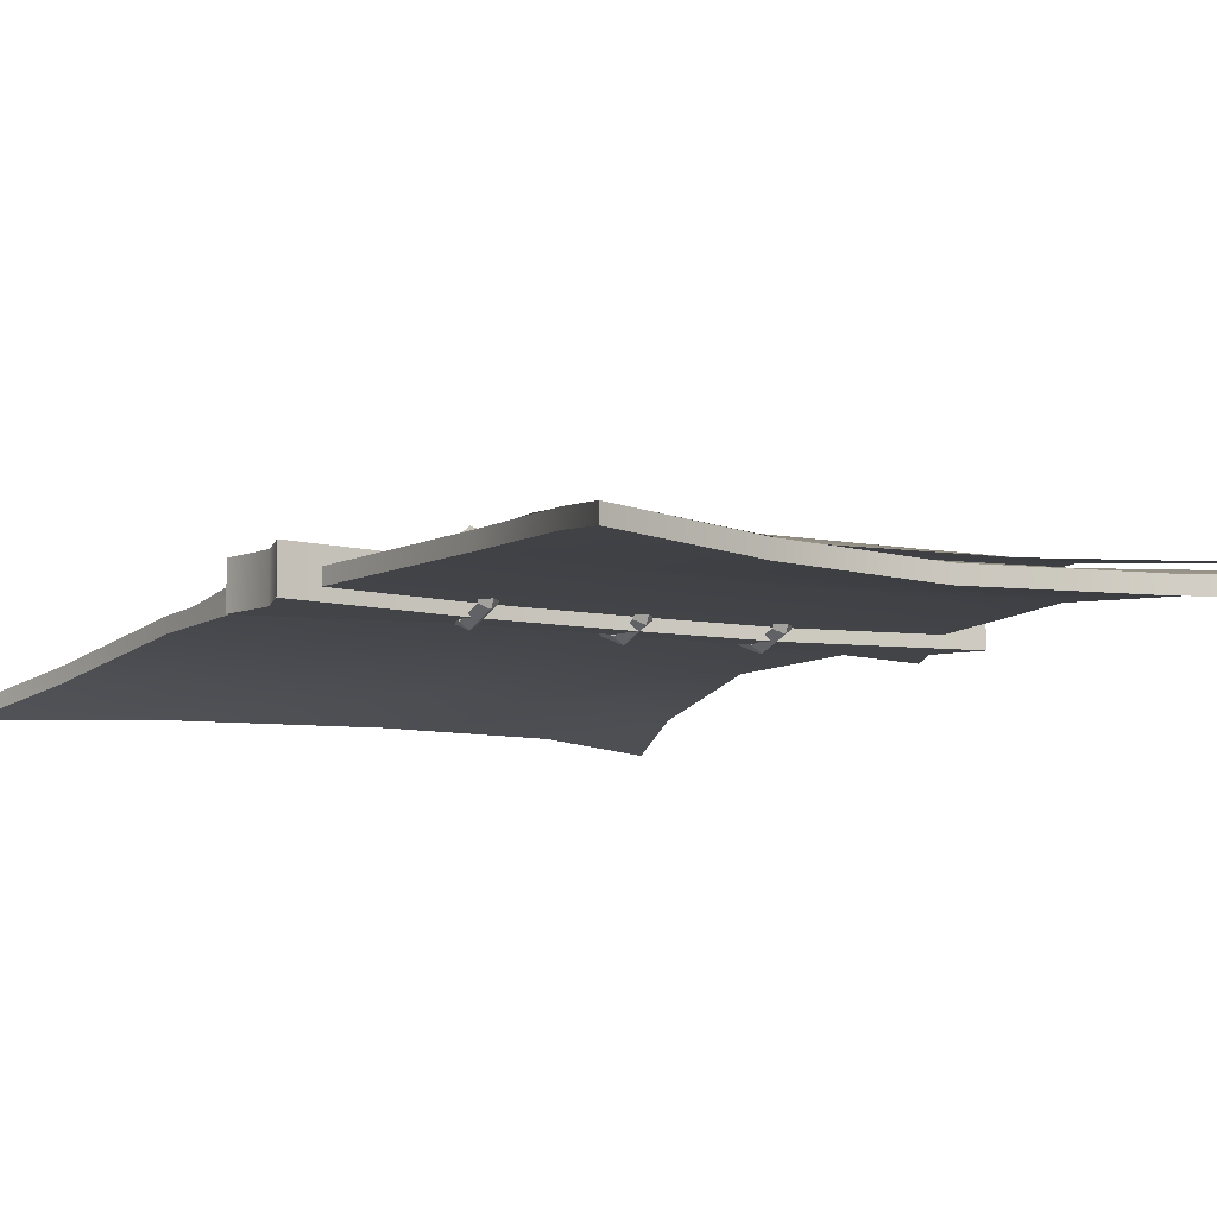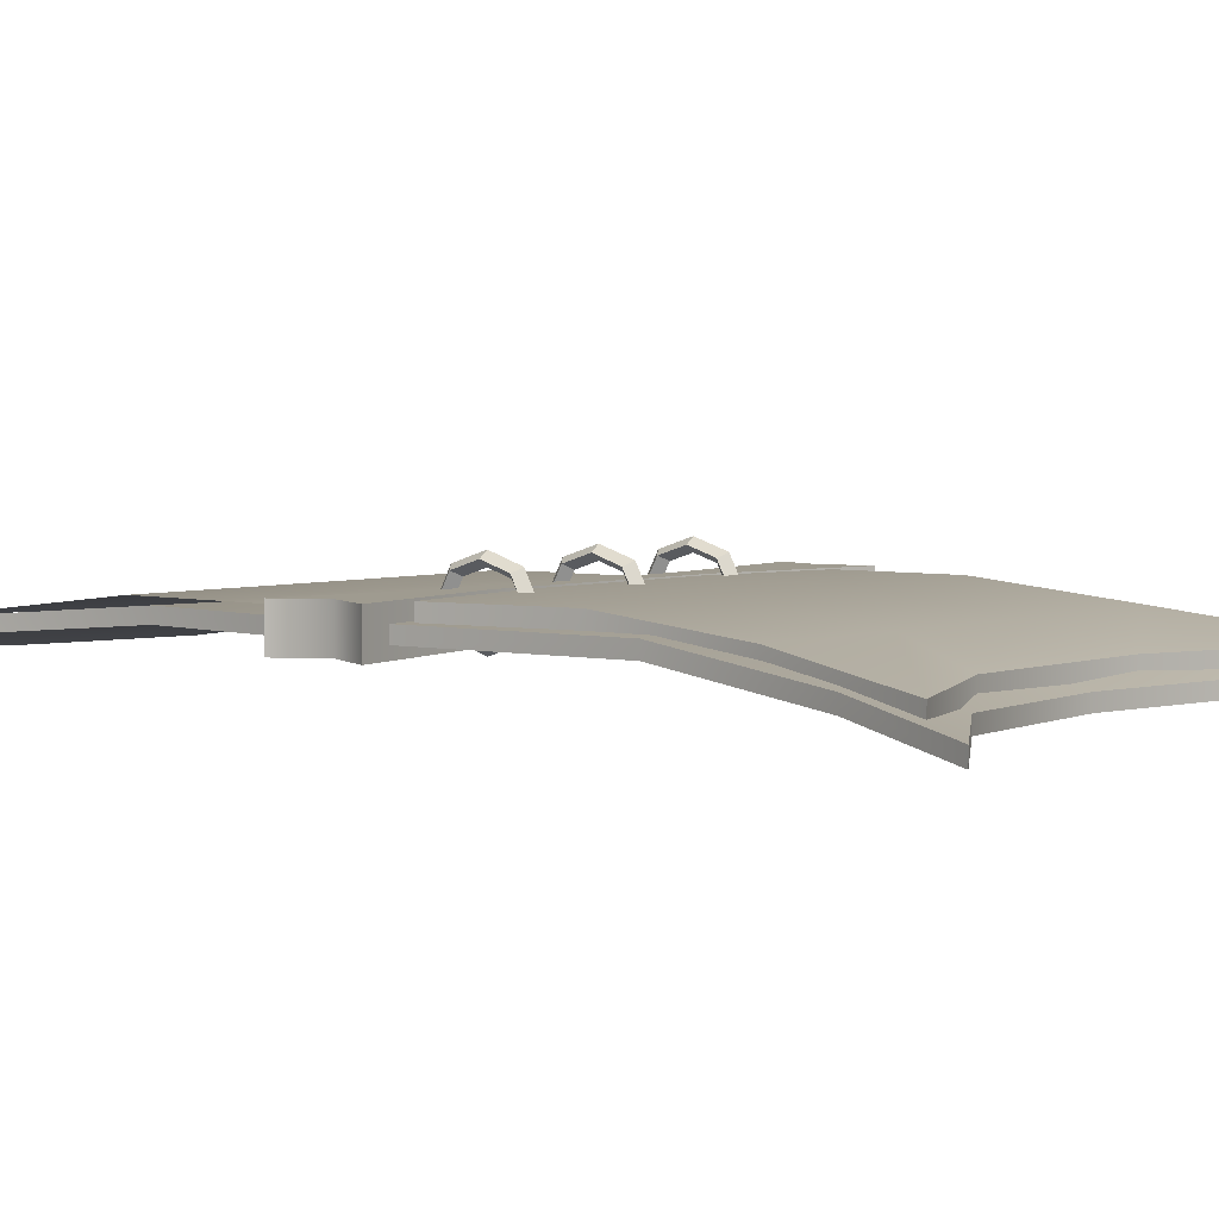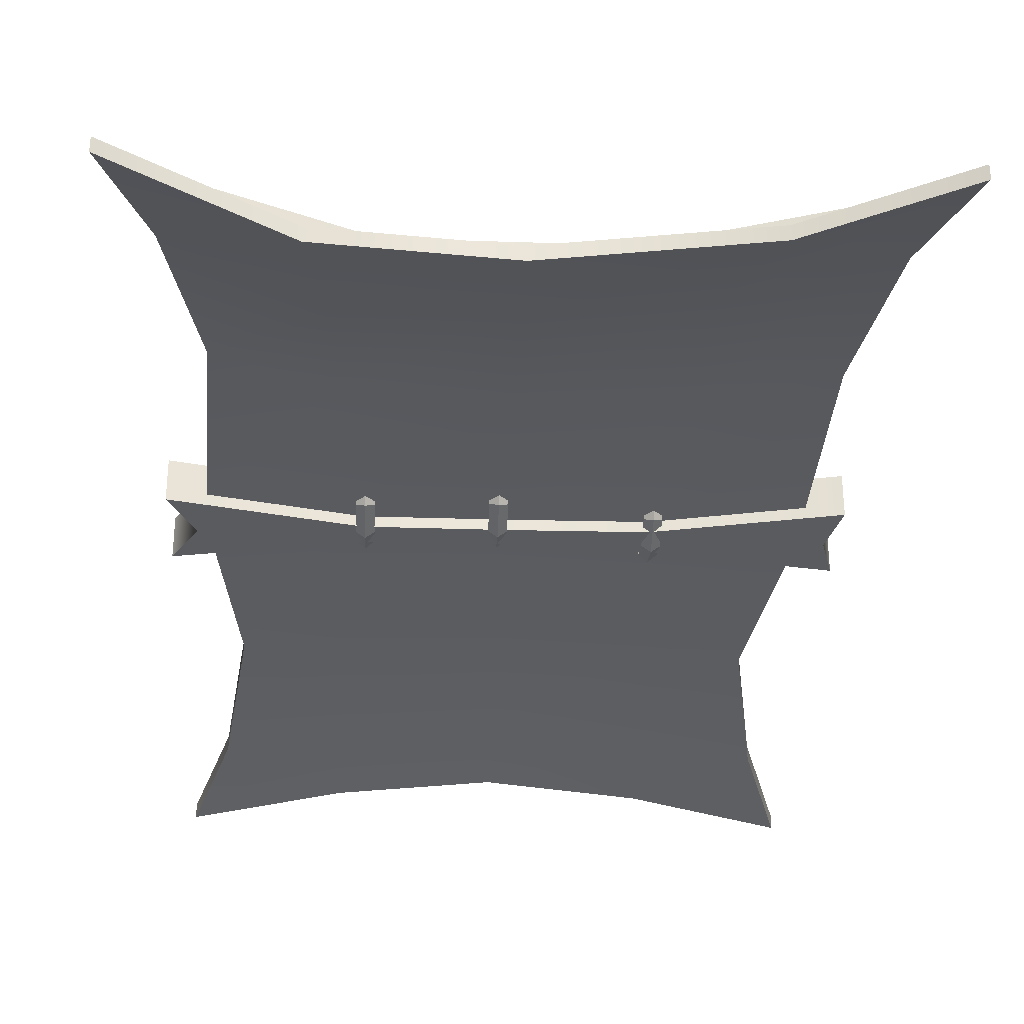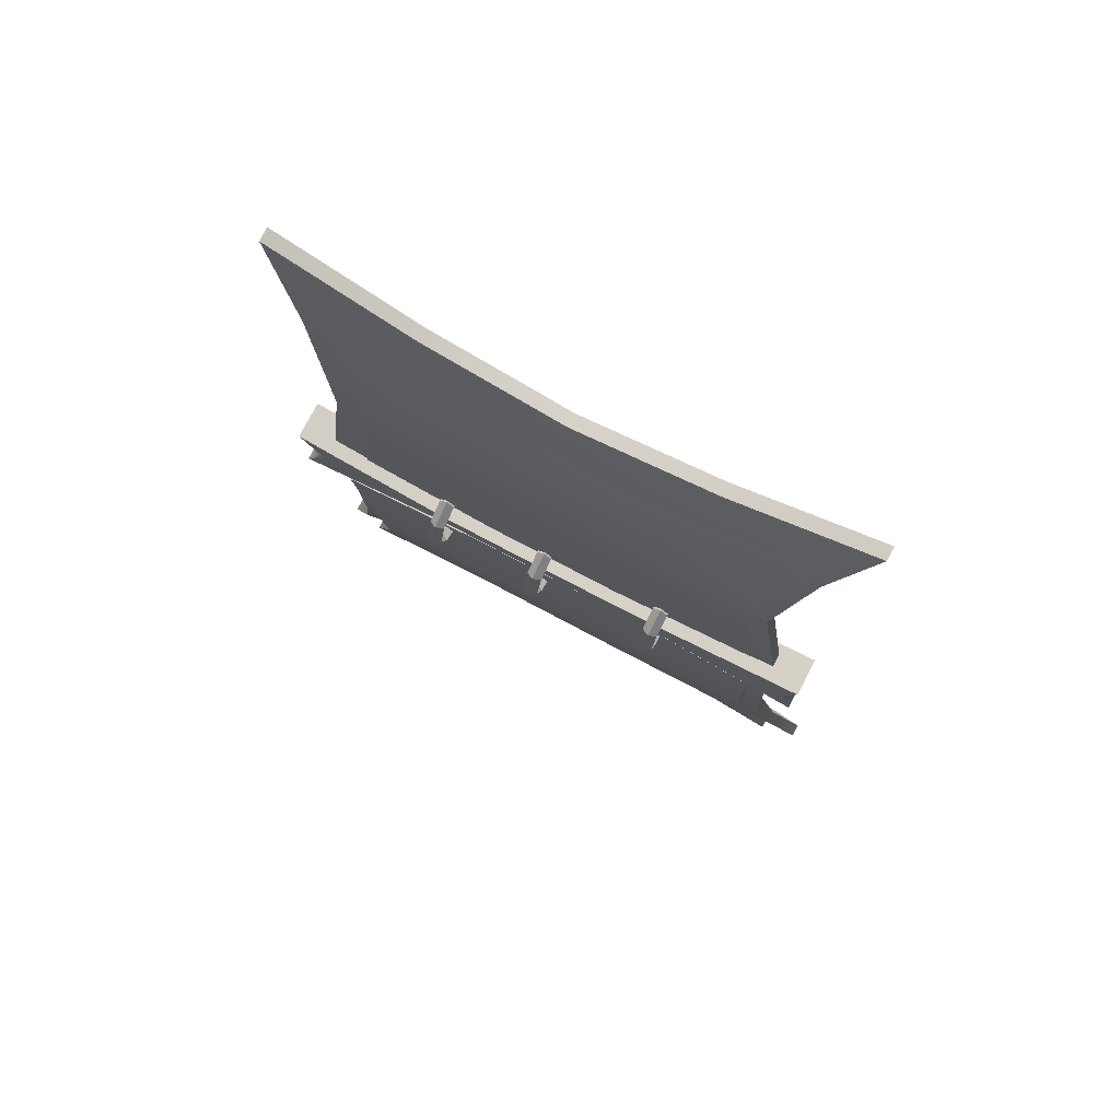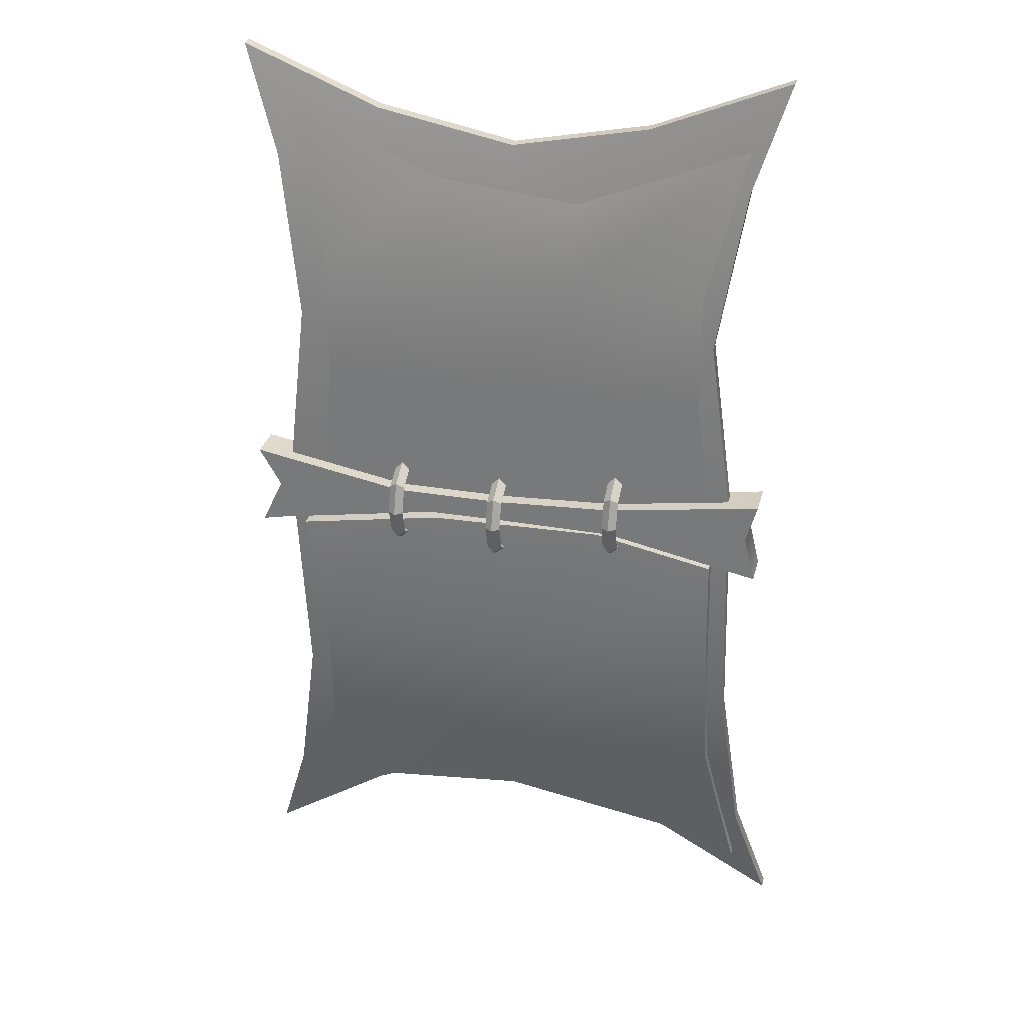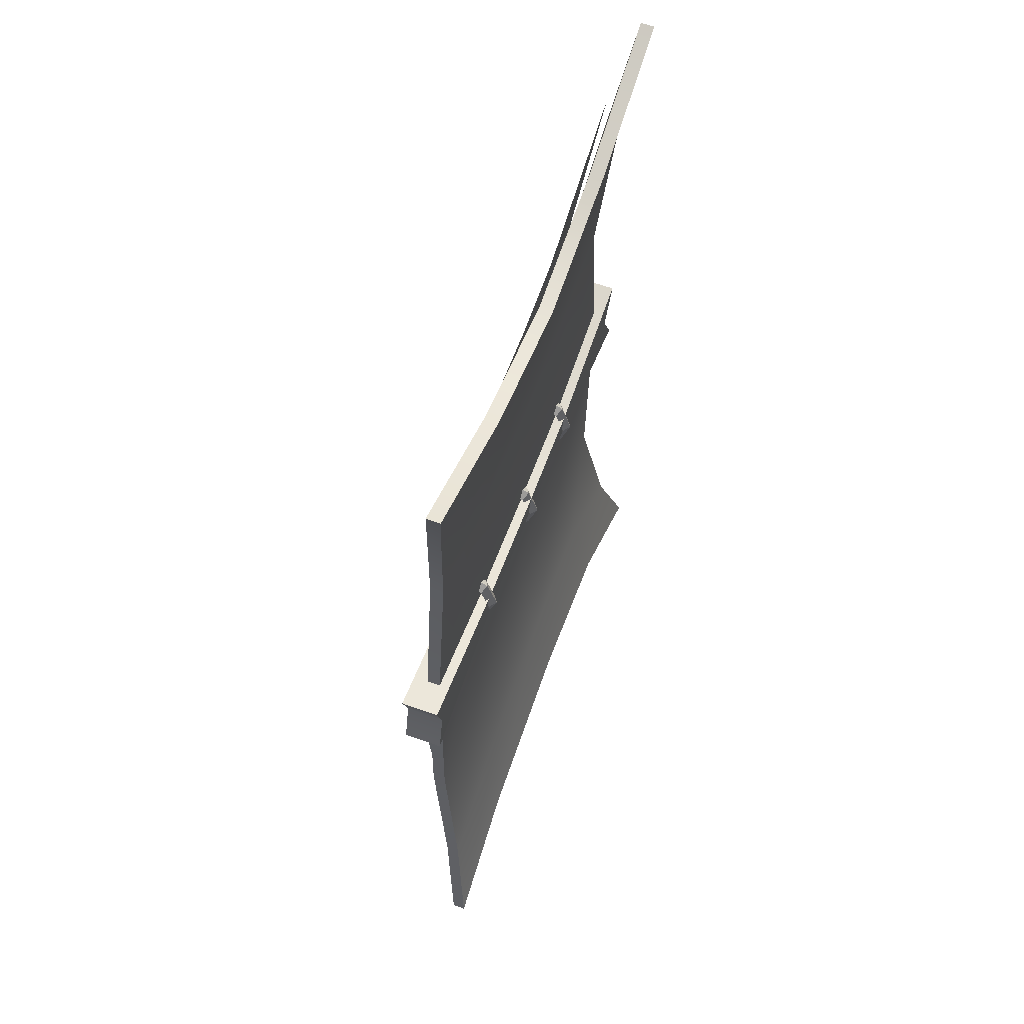
<metadata>
{"format":"obj","ext":"obj","renderer":"f3d","projection":"perspective","resolution":1024,"background":"white","views":[{"elev":-8.2,"azim":-28.4,"up":"+Y"},{"elev":4.0,"azim":129.8,"up":"+Y"},{"elev":-33.0,"azim":177.6,"up":"+Y"},{"elev":78.0,"azim":-152.1,"up":"+Z"},{"elev":29.7,"azim":-166.2,"up":"+Z"},{"elev":62.4,"azim":-69.9,"up":"+Z"}]}
</metadata>
<code>
g pCube14
v 2.222 -0.3427 -3.669
v 1.201 -0.3427 -3.012
v 0.04252 -0.3427 -2.903
v -1.298 -0.3427 -3.128
v -2.222 -0.3427 -3.644
v 2.222 -0.2437 -3.669
v 1.201 -0.2437 -3.012
v 0.04252 -0.2437 -2.903
v -1.298 -0.2437 -3.128
v -2.222 -0.2437 -3.644
v 1.853 0.04061 -0.09035
v 1.077 0.04061 0.04587
v 0.04252 0.04061 0.06643
v -0.9916 0.04061 0.05192
v -1.768 0.04061 -0.09035
v 1.853 -0.05834 -0.09035
v 1.077 -0.05834 0.04587
v 0.04252 -0.05834 0.06643
v -0.9916 -0.05834 0.05192
v -1.768 -0.05834 -0.09035
v 1.964 -0.1063 -2.857
v 1.067 -0.1063 -2.228
v 0.04252 -0.1063 -2.238
v -0.9916 -0.1063 -2.396
v -1.964 -0.1063 -2.832
v -1.964 -0.2053 -2.832
v -0.9916 -0.2053 -2.396
v 0.04252 -0.2053 -2.238
v 1.067 -0.2053 -2.228
v 1.964 -0.2053 -2.857
v 1.768 -0.05834 -1.645
v 1.077 -0.05834 -1.344
v 0.04252 -0.05834 -1.259
v -0.9916 -0.05834 -1.344
v -1.805 -0.05834 -1.577
v -1.805 0.04061 -1.577
v -0.9916 0.04061 -1.344
v 0.04252 0.04061 -1.259
v 1.077 0.04061 -1.344
v 1.768 0.04061 -1.645
v -1.643 0.02664 -0.2215
v -0.7268 0.02664 -0.03093
v 0.6044 0.02664 -0.05533
v 1.724 0.02664 -0.2468
v -1.643 0.1426 -0.2215
v -0.7268 0.1426 -0.03093
v 0.6044 0.1426 -0.05533
v 1.724 0.1426 -0.2468
v -1.657 0.1426 -1.079
v -0.5194 0.1426 -1.155
v 0.6044 0.1426 -1.155
v 1.581 0.1426 -1.169
v -1.689 0.03243 -2.143
v -0.5194 0.03243 -2.198
v 0.6044 0.03243 -2.198
v 1.589 0.03243 -2.173
v -1.943 -0.1183 -3.246
v -0.5714 -0.1183 -2.772
v 0.8087 -0.1183 -2.778
v 1.885 -0.1183 -3.244
v -1.943 -0.2342 -3.246
v -0.5714 -0.2342 -2.772
v 0.8087 -0.2342 -2.778
v 1.885 -0.2342 -3.244
v -1.689 -0.0835 -2.143
v -0.5194 -0.0835 -2.198
v 0.6044 -0.0835 -2.198
v 1.589 -0.0835 -2.173
v -1.657 0.02664 -1.079
v -0.5194 0.02664 -1.155
v 0.6044 0.02664 -1.155
v 1.581 0.02664 -1.169
v 0.8927 0.2026 -0.1216
v 0.8927 0.07768 -0.1885
v 0.8927 -0.04724 -0.1216
v 0.8927 -0.09899 0.03975
v 0.8927 -0.04724 0.2011
v 0.8927 0.07768 0.268
v 0.8927 0.2026 0.2011
v 0.8927 0.2543 0.03975
v 0.8356 0.2338 -0.162
v 0.8356 0.07768 -0.2456
v 0.8356 -0.07847 -0.162
v 0.8356 -0.1432 0.03975
v 0.8356 -0.07847 0.2415
v 0.8356 0.07768 0.325
v 0.8356 0.2338 0.2415
v 0.8356 0.2985 0.03975
v 0.8927 0.2651 -0.2023
v 0.8927 0.07768 -0.3026
v 0.8927 -0.1097 -0.2023
v 0.8927 -0.1873 0.03975
v 0.8927 -0.1097 0.2818
v 0.8927 0.07768 0.3821
v 0.8927 0.2651 0.2818
v 0.8927 0.3427 0.03975
v 0.9497 0.2338 -0.162
v 0.9497 0.07768 -0.2456
v 0.9497 -0.07847 -0.162
v 0.9497 -0.1432 0.03975
v 0.9497 -0.07847 0.2415
v 0.9497 0.07768 0.325
v 0.9497 0.2338 0.2415
v 0.9497 0.2985 0.03975
v 1.557 0.06355 0.3529
v 0.538 0.06355 0.2149
v -0.4797 0.06355 0.2249
v -1.586 0.06355 0.415
v 1.478 0.06355 1.112
v 0.5469 0.06355 1.122
v -0.4708 0.06355 1.132
v -1.489 0.06355 1.142
v 1.469 0.06355 2.038
v 0.5558 0.06355 2.03
v -0.4619 0.06355 2.04
v -1.48 0.06355 2.05
v 1.748 -0.08104 3.231
v 0.5743 -0.08104 2.769
v -0.4794 -0.08104 2.658
v -1.754 -0.08104 3.169
v -2.026 -0.2809 3.669
v -0.9916 -0.2809 3.247
v 0.04252 -0.2809 3.041
v 1.077 -0.2809 3.247
v 2.111 -0.2809 3.669
v -2.026 -0.1819 3.669
v -0.9916 -0.1819 3.247
v 0.04252 -0.1819 3.041
v 1.077 -0.1819 3.247
v 2.111 -0.1819 3.669
v -1.768 0.04061 0.2287
v -0.9916 0.04061 0.1352
v 0.04252 0.04061 0.05417
v 1.077 0.04061 0.09497
v 1.853 0.04061 0.2287
v -1.768 -0.05834 0.2287
v -0.9916 -0.05834 0.1352
v 0.04252 -0.05834 0.05417
v 1.077 -0.05834 0.09497
v 1.853 -0.05834 0.2287
v -1.768 -0.05874 2.857
v -0.9916 -0.05874 2.534
v 0.04252 -0.05874 2.377
v 1.077 -0.05874 2.534
v 1.853 -0.05874 2.857
v 1.853 -0.1577 2.857
v 1.077 -0.1577 2.534
v 0.04252 -0.1577 2.377
v -0.9916 -0.1577 2.534
v -1.768 -0.1577 2.857
v -1.572 -0.05834 1.645
v -0.9916 -0.05834 1.483
v 0.04252 -0.05834 1.397
v 1.077 -0.05834 1.483
v 1.694 -0.05834 1.602
v 1.694 0.04061 1.602
v 1.077 0.04061 1.483
v 0.04252 0.04061 1.397
v -0.9916 0.04061 1.483
v -1.572 0.04061 1.645
v -0.8558 0.2026 -0.03312
v -0.8558 0.07768 -0.09997
v -0.8558 -0.04724 -0.03312
v -0.8558 -0.09899 0.1283
v -0.8558 -0.04724 0.2897
v -0.8558 0.07768 0.3565
v -0.8558 0.2026 0.2897
v -0.8558 0.2543 0.1283
v -0.9129 0.2338 -0.07347
v -0.9129 0.07768 -0.157
v -0.9129 -0.07847 -0.07347
v -0.9129 -0.1432 0.1283
v -0.9129 -0.07847 0.33
v -0.9129 0.07768 0.4136
v -0.9129 0.2338 0.33
v -0.9129 0.2985 0.1283
v -0.8558 0.2651 -0.1138
v -0.8558 0.07768 -0.2141
v -0.8558 -0.1097 -0.1138
v -0.8558 -0.1873 0.1283
v -0.8558 -0.1097 0.3704
v -0.8558 0.07768 0.4706
v -0.8558 0.2651 0.3704
v -0.8558 0.3427 0.1283
v -0.7987 0.2338 -0.07347
v -0.7987 0.07768 -0.157
v -0.7987 -0.07847 -0.07347
v -0.7987 -0.1432 0.1283
v -0.7987 -0.07847 0.33
v -0.7987 0.07768 0.4136
v -0.7987 0.2338 0.33
v -0.7987 0.2985 0.1283
v -1.999 -0.1329 0.3845
v 2.084 -0.1329 0.3845
v -1.999 0.1483 0.3845
v 2.084 0.1483 0.3845
v -1.999 0.1483 -0.2574
v 2.084 0.1483 -0.2574
v -1.999 -0.1329 -0.2574
v 2.084 -0.1329 -0.2574
v 0.06693 -0.1329 0.1634
v 0.06693 -0.1329 -0.001643
v 0.06693 0.1483 -0.001643
v 0.06693 0.1483 0.1634
v 0.9078 -0.1329 0.1657
v 0.9078 0.1483 0.1657
v 0.9078 0.1483 -0.003938
v 0.9078 -0.1329 -0.003938
v -0.8294 -0.1329 0.2079
v -0.8294 -0.1329 -0.01216
v -0.8294 0.1483 -0.01216
v -0.8294 0.1483 0.2079
v -1.916 0.1483 0.08867
v -0.8294 0.1483 0.1065
v 0.06693 0.1483 0.08735
v 0.9078 0.1483 0.08753
v 1.915 0.1483 0.08867
v 1.915 -0.1329 0.08867
v 0.9078 -0.1329 0.08753
v 0.06693 -0.1329 0.08735
v -0.8294 -0.1329 0.1065
v -1.916 -0.1329 0.08867
v 0.08847 0.2026 -0.163
v 0.08847 0.07768 -0.2298
v 0.08847 -0.04724 -0.163
v 0.08847 -0.09899 -0.001603
v 0.08847 -0.04724 0.1598
v 0.08847 0.07768 0.2266
v 0.08847 0.2026 0.1598
v 0.08847 0.2543 -0.001603
v 0.03141 0.2338 -0.2033
v 0.03141 0.07768 -0.2869
v 0.03141 -0.07847 -0.2033
v 0.03141 -0.1432 -0.001603
v 0.03141 -0.07847 0.2001
v 0.03141 0.07768 0.2837
v 0.03141 0.2338 0.2001
v 0.03141 0.2985 -0.001603
v 0.08847 0.2651 -0.2437
v 0.08847 0.07768 -0.344
v 0.08847 -0.1097 -0.2437
v 0.08847 -0.1873 -0.001603
v 0.08847 -0.1097 0.2405
v 0.08847 0.07768 0.3408
v 0.08847 0.2651 0.2405
v 0.08847 0.3427 -0.001603
v 0.1455 0.2338 -0.2033
v 0.1455 0.07768 -0.2869
v 0.1455 -0.07847 -0.2033
v 0.1455 -0.1432 -0.001603
v 0.1455 -0.07847 0.2001
v 0.1455 0.07768 0.2837
v 0.1455 0.2338 0.2001
v 0.1455 0.2985 -0.001603
f 1 2 7 6
f 2 3 8 7
f 3 4 9 8
f 4 5 10 9
f 21 22 39 40
f 22 23 38 39
f 23 24 37 38
f 24 25 36 37
f 6 7 22 21
f 7 8 23 22
f 8 9 24 23
f 9 10 25 24
f 37 36 15 14
f 38 37 14 13
f 39 38 13 12
f 40 39 12 11
f 11 12 17 16
f 12 13 18 17
f 13 14 19 18
f 14 15 20 19
f 31 32 29 30
f 32 33 28 29
f 33 34 27 28
f 34 35 26 27
f 27 26 5 4
f 28 27 4 3
f 29 28 3 2
f 30 29 2 1
f 16 17 32 31
f 17 18 33 32
f 18 19 34 33
f 19 20 35 34
f 25 26 35 36
f 5 26 25 10
f 36 35 20 15
f 40 31 30 21
f 21 30 1 6
f 16 31 40 11
f 41 42 46 45
f 42 43 47 46
f 43 44 48 47
f 45 46 50 49
f 46 47 51 50
f 47 48 52 51
f 49 50 54 53
f 50 51 55 54
f 51 52 56 55
f 53 54 58 57
f 54 55 59 58
f 55 56 60 59
f 57 58 62 61
f 58 59 63 62
f 59 60 64 63
f 61 62 66 65
f 62 63 67 66
f 63 64 68 67
f 65 66 70 69
f 66 67 71 70
f 67 68 72 71
f 69 70 42 41
f 70 71 43 42
f 71 72 44 43
f 68 64 60 56
f 72 68 56 52
f 44 72 52 48
f 61 65 53 57
f 65 69 49 53
f 69 41 45 49
f 74 73 81 82
f 75 74 82 83
f 76 75 83 84
f 77 76 84 85
f 78 77 85 86
f 79 78 86 87
f 80 79 87 88
f 73 80 88 81
f 82 81 89 90
f 83 82 90 91
f 84 83 91 92
f 85 84 92 93
f 86 85 93 94
f 87 86 94 95
f 88 87 95 96
f 81 88 96 89
f 90 89 97 98
f 91 90 98 99
f 92 91 99 100
f 93 92 100 101
f 94 93 101 102
f 95 94 102 103
f 96 95 103 104
f 89 96 104 97
f 98 97 73 74
f 99 98 74 75
f 100 99 75 76
f 101 100 76 77
f 102 101 77 78
f 103 102 78 79
f 104 103 79 80
f 97 104 80 73
f 105 106 110 109
f 106 107 111 110
f 107 108 112 111
f 109 110 114 113
f 110 111 115 114
f 111 112 116 115
f 113 114 118 117
f 114 115 119 118
f 115 116 120 119
f 121 122 127 126
f 122 123 128 127
f 123 124 129 128
f 124 125 130 129
f 141 142 159 160
f 142 143 158 159
f 143 144 157 158
f 144 145 156 157
f 126 127 142 141
f 127 128 143 142
f 128 129 144 143
f 129 130 145 144
f 157 156 135 134
f 158 157 134 133
f 159 158 133 132
f 160 159 132 131
f 131 132 137 136
f 132 133 138 137
f 133 134 139 138
f 134 135 140 139
f 151 152 149 150
f 152 153 148 149
f 153 154 147 148
f 154 155 146 147
f 147 146 125 124
f 148 147 124 123
f 149 148 123 122
f 150 149 122 121
f 136 137 152 151
f 137 138 153 152
f 138 139 154 153
f 139 140 155 154
f 145 146 155 156
f 125 146 145 130
f 156 155 140 135
f 160 151 150 141
f 141 150 121 126
f 136 151 160 131
f 162 161 169 170
f 163 162 170 171
f 164 163 171 172
f 165 164 172 173
f 166 165 173 174
f 167 166 174 175
f 168 167 175 176
f 161 168 176 169
f 170 169 177 178
f 171 170 178 179
f 172 171 179 180
f 173 172 180 181
f 174 173 181 182
f 175 174 182 183
f 176 175 183 184
f 169 176 184 177
f 178 177 185 186
f 179 178 186 187
f 180 179 187 188
f 181 180 188 189
f 182 181 189 190
f 183 182 190 191
f 184 183 191 192
f 177 184 192 185
f 186 185 161 162
f 187 186 162 163
f 188 187 163 164
f 189 188 164 165
f 190 189 165 166
f 191 190 166 167
f 192 191 167 168
f 185 192 168 161
f 204 201 205 206
f 212 209 201 204
f 206 205 194 196
f 193 209 212 195
f 203 215 216 207
f 211 214 215 203
f 207 216 217 198
f 213 214 211 197
f 195 212 214 213
f 215 214 212 204
f 216 215 204 206
f 217 216 206 196
f 202 203 207 208
f 210 211 203 202
f 208 207 198 200
f 197 211 210 199
f 219 220 202 208
f 220 221 210 202
f 218 219 208 200
f 199 210 221 222
f 205 219 218 194
f 201 220 219 205
f 209 221 220 201
f 222 221 209 193
f 217 218 200 198
f 194 218 217 196
f 199 222 213 197
f 213 222 193 195
f 224 223 231 232
f 225 224 232 233
f 226 225 233 234
f 227 226 234 235
f 228 227 235 236
f 229 228 236 237
f 230 229 237 238
f 223 230 238 231
f 232 231 239 240
f 233 232 240 241
f 234 233 241 242
f 235 234 242 243
f 236 235 243 244
f 237 236 244 245
f 238 237 245 246
f 231 238 246 239
f 240 239 247 248
f 241 240 248 249
f 242 241 249 250
f 243 242 250 251
f 244 243 251 252
f 245 244 252 253
f 246 245 253 254
f 239 246 254 247
f 248 247 223 224
f 249 248 224 225
f 250 249 225 226
f 251 250 226 227
f 252 251 227 228
f 253 252 228 229
f 254 253 229 230
f 247 254 230 223

</code>
